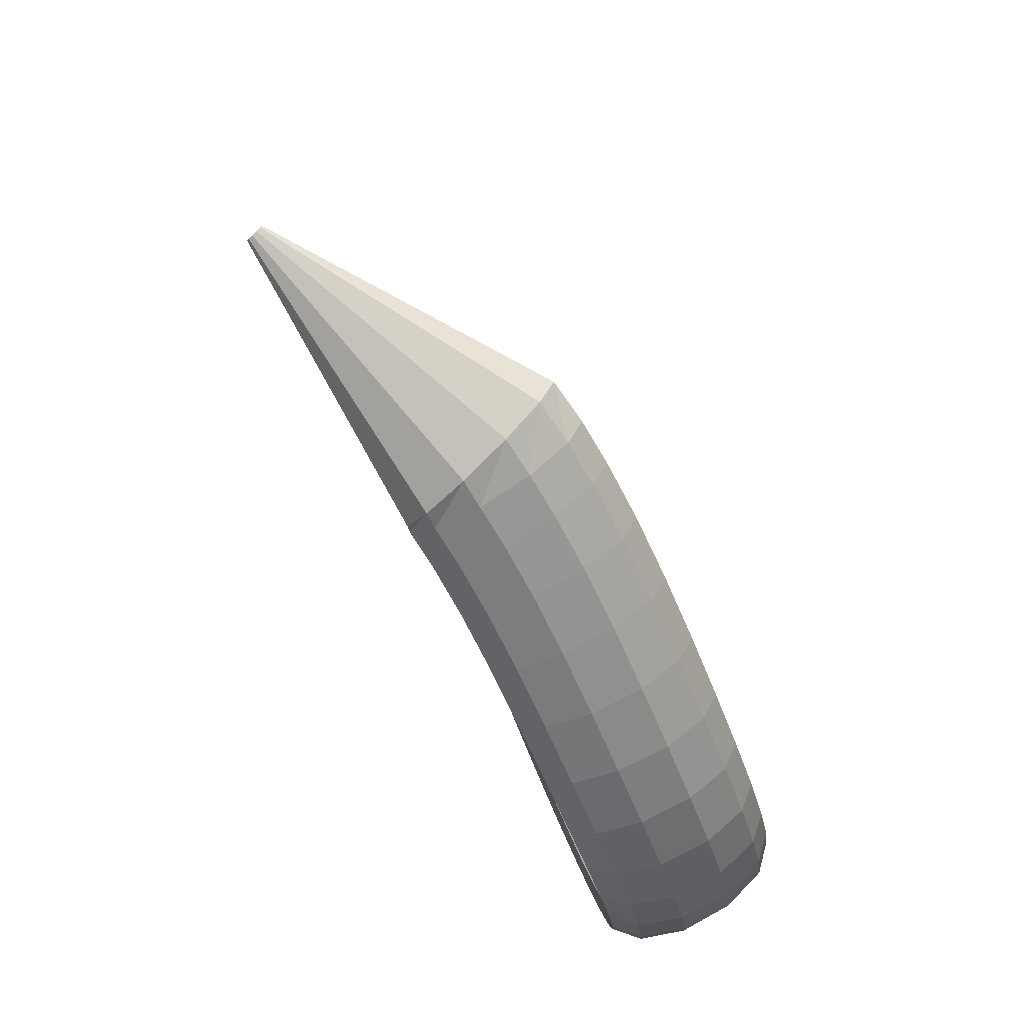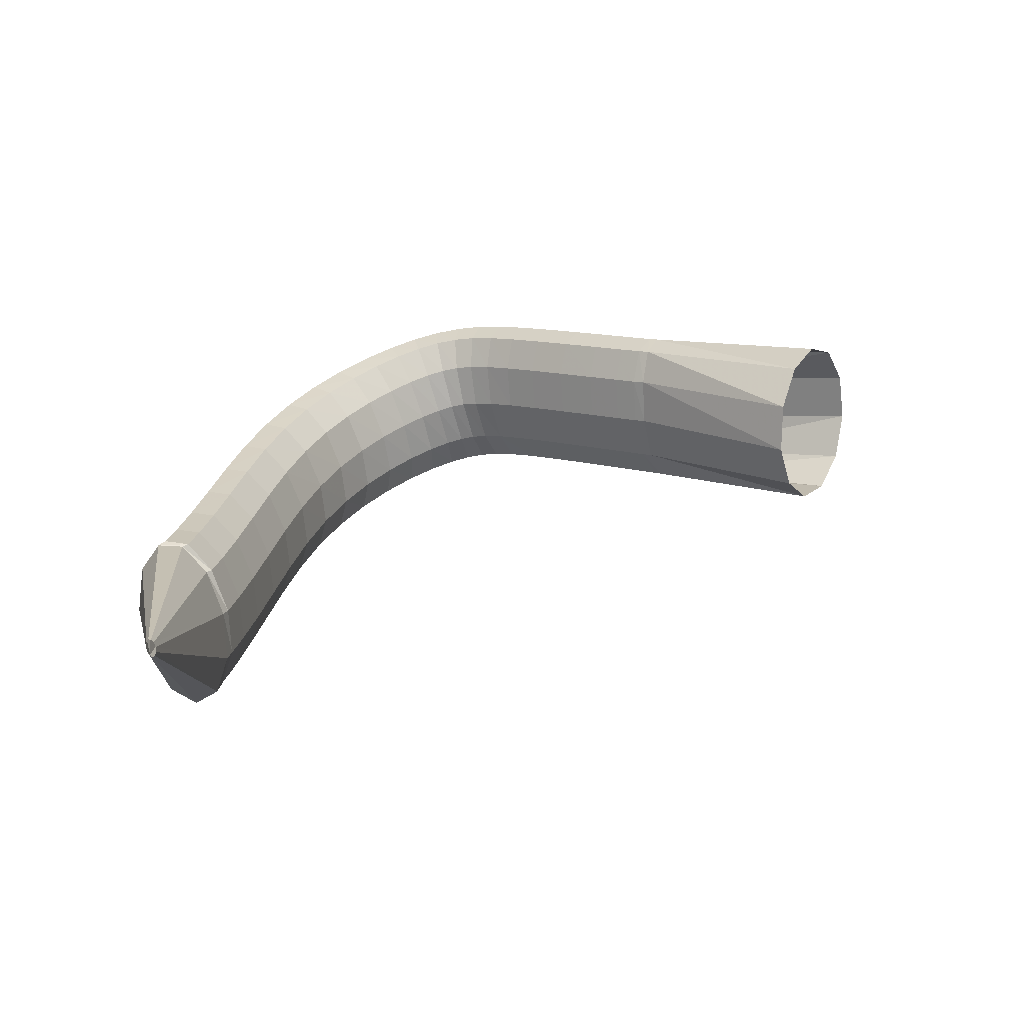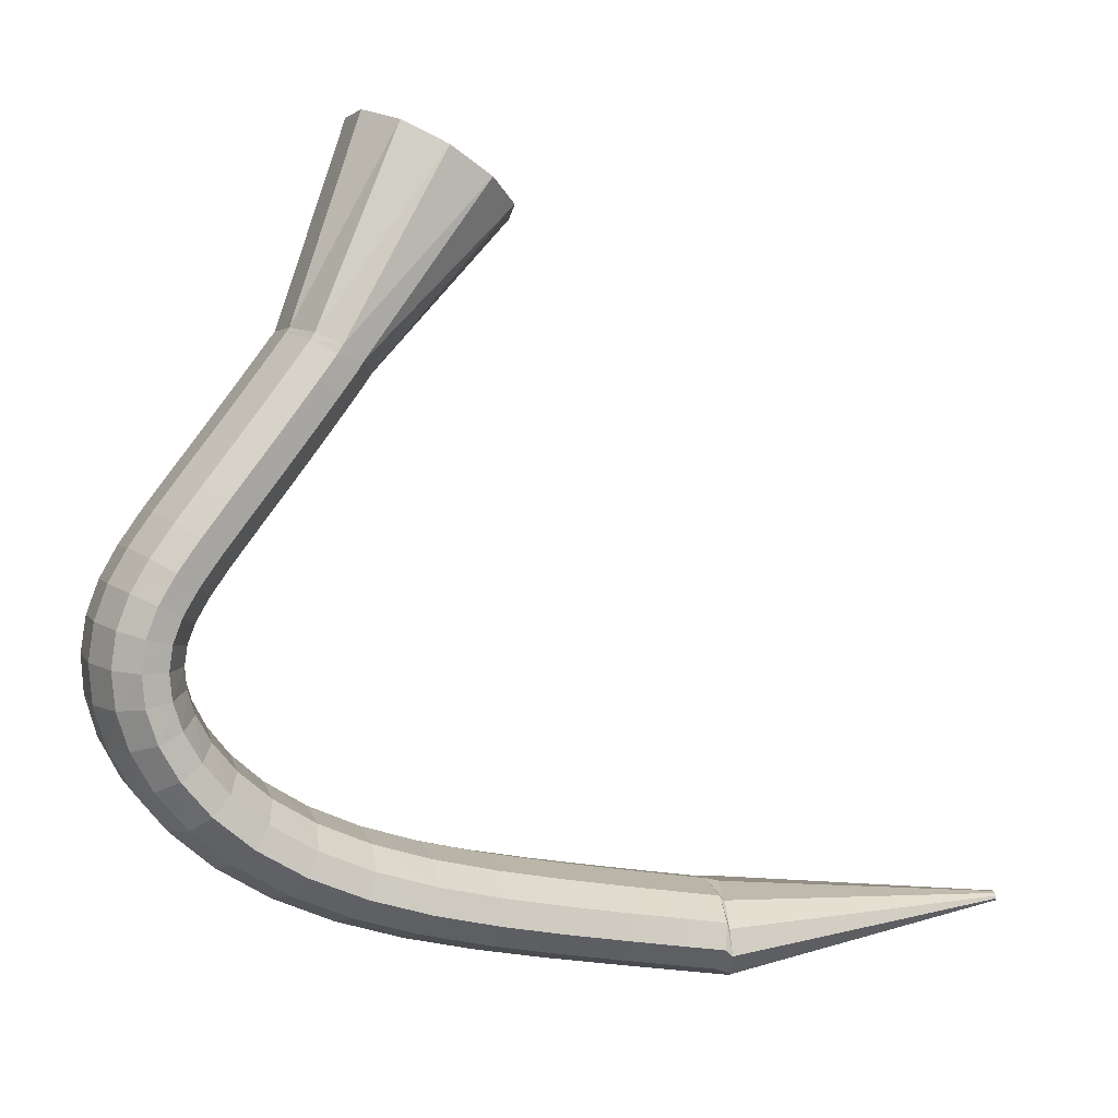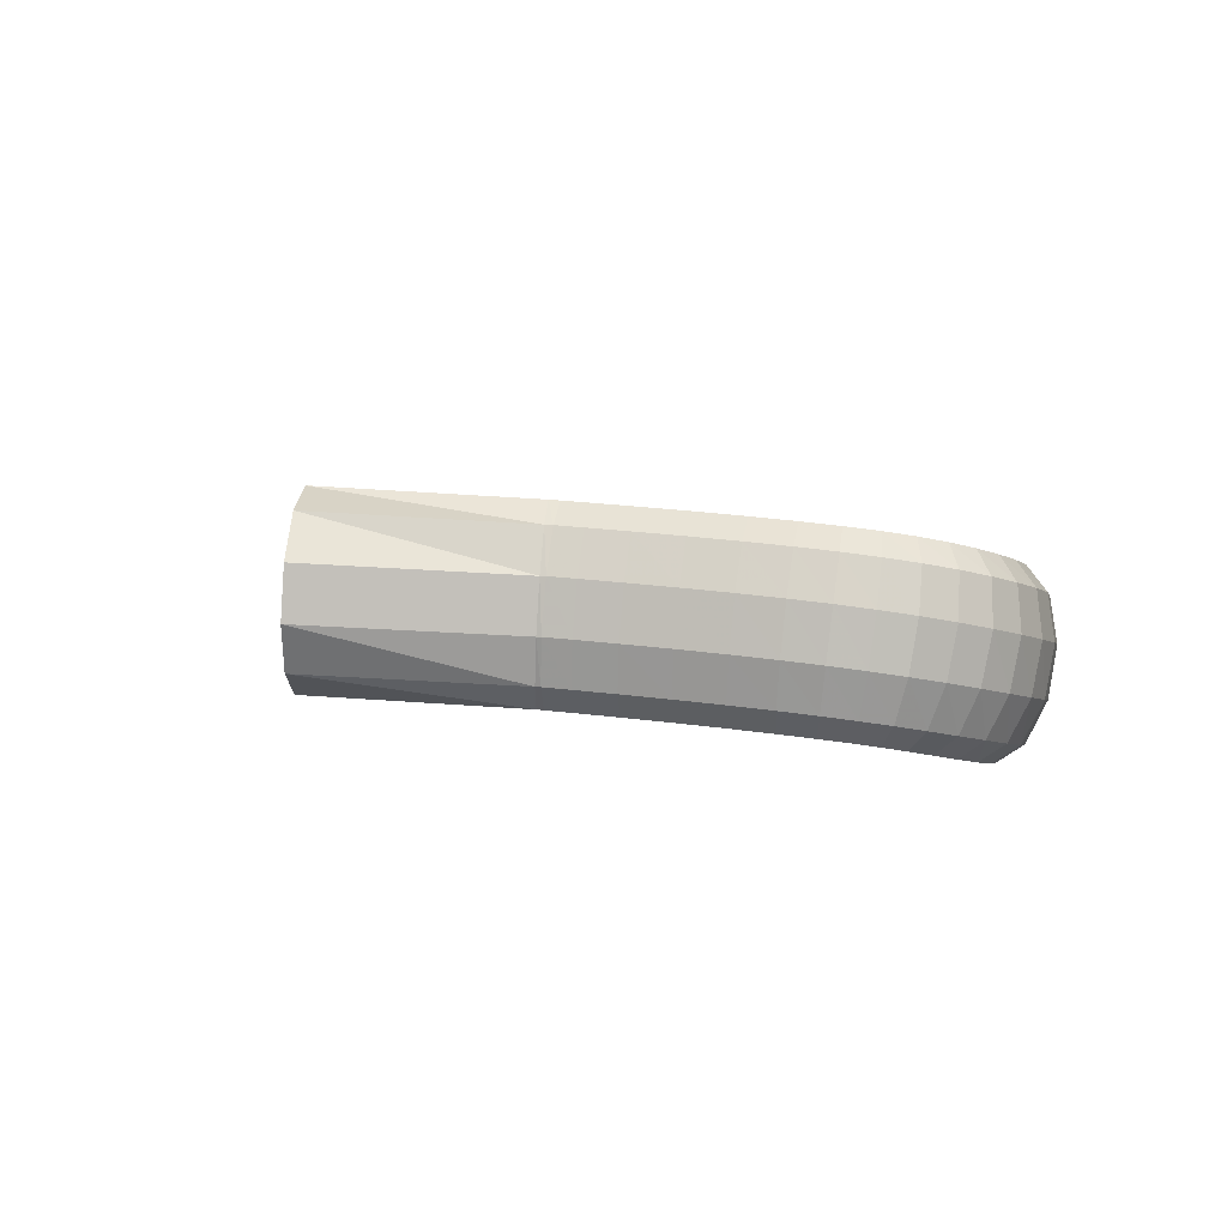
<metadata>
{"format":"obj","ext":"obj","renderer":"f3d","projection":"perspective","resolution":1024,"background":"white","views":[{"elev":-67.4,"azim":-59.3,"up":"+Z"},{"elev":16.6,"azim":-86.2,"up":"+Y"},{"elev":-6.8,"azim":165.5,"up":"+Z"},{"elev":11.7,"azim":66.1,"up":"+Y"}]}
</metadata>
<code>
g tube1
v 131.5 170.3 101.2
v 131.5 170.1 101.2
v 131.4 169.9 101.2
v 131.4 169.8 101
v 131.4 169.9 100.9
v 131.4 170.1 100.8
v 131.5 170.4 100.7
v 131.5 170.6 100.7
v 131.6 170.8 100.8
v 131.6 170.7 100.9
v 131.6 170.6 101.1
v 131.5 170.3 101.2
v 146.3 167.1 101.8
v 145.7 164.4 102
v 145.1 162.4 101.4
v 144.9 161.8 100.2
v 144.9 162.6 98.66
v 145.3 164.7 97.36
v 145.9 167.4 96.69
v 146.5 169.8 96.86
v 146.9 171.2 97.82
v 147 171.1 99.27
v 146.8 169.6 100.7
v 146.3 167.1 101.8
v 147 167 101.9
v 147 164.3 102.1
v 147.1 162.3 101.4
v 147.3 161.6 100.1
v 147.4 162.5 98.61
v 147.5 164.7 97.4
v 147.5 167.4 96.85
v 147.4 169.9 97.13
v 147.3 171.3 98.15
v 147.2 171.2 99.59
v 147.1 169.6 101
v 147 167 101.9
v 149.4 167.1 102.1
v 149.5 164.4 102.3
v 149.7 162.3 101.6
v 149.9 161.7 100.3
v 149.9 162.6 98.86
v 149.9 164.7 97.64
v 149.9 167.5 97.08
v 149.7 170 97.35
v 149.5 171.4 98.37
v 149.4 171.2 99.8
v 149.3 169.6 101.2
v 149.4 167.1 102.1
v 152.5 167.3 102.4
v 152.7 164.6 102.6
v 153 162.6 101.9
v 153.2 161.9 100.7
v 153.3 162.8 99.19
v 153.2 165 97.96
v 153 167.7 97.39
v 152.7 170.2 97.65
v 152.5 171.6 98.66
v 152.3 171.5 100.1
v 152.4 169.9 101.5
v 152.5 167.3 102.4
v 156.1 167.7 102.8
v 156.4 165 103
v 156.7 163 102.3
v 156.9 162.4 101.1
v 157 163.2 99.59
v 156.9 165.4 98.36
v 156.6 168.1 97.77
v 156.2 170.6 98.02
v 155.9 172 99.03
v 155.8 171.9 100.5
v 155.8 170.3 101.9
v 156.1 167.7 102.8
v 159.7 168.2 103.3
v 160.1 165.6 103.5
v 160.5 163.6 102.8
v 160.8 162.9 101.6
v 160.9 163.8 100.1
v 160.7 166 98.84
v 160.4 168.7 98.25
v 160 171.1 98.48
v 159.6 172.5 99.48
v 159.4 172.4 100.9
v 159.5 170.8 102.3
v 159.7 168.2 103.3
v 163.3 168.8 103.9
v 163.7 166.1 104.1
v 164.2 164.2 103.4
v 164.6 163.5 102.2
v 164.7 164.4 100.7
v 164.6 166.6 99.48
v 164.2 169.3 98.88
v 163.8 171.7 99.1
v 163.3 173.1 100.1
v 163.1 173 101.5
v 163.1 171.4 102.9
v 163.3 168.8 103.9
v 166.6 169.4 104.6
v 167 166.8 104.9
v 167.6 164.8 104.3
v 168.1 164.2 103.1
v 168.3 165.1 101.6
v 168.3 167.2 100.4
v 167.9 170 99.76
v 167.4 172.4 99.95
v 166.8 173.7 100.9
v 166.5 173.6 102.3
v 166.4 172 103.7
v 166.6 169.4 104.6
v 169.4 170.1 105.7
v 169.9 167.4 105.9
v 170.6 165.4 105.4
v 171.2 164.8 104.2
v 171.6 165.8 102.8
v 171.7 167.9 101.6
v 171.3 170.7 101
v 170.7 173.1 101.1
v 170 174.4 102
v 169.5 174.2 103.3
v 169.3 172.6 104.7
v 169.4 170.1 105.7
v 171.8 170.7 106.9
v 172.3 168 107.2
v 173.1 166.1 106.7
v 173.9 165.5 105.7
v 174.5 166.5 104.3
v 174.6 168.7 103.2
v 174.3 171.4 102.5
v 173.6 173.8 102.6
v 172.7 175.1 103.4
v 172 174.9 104.6
v 171.7 173.2 105.9
v 171.8 170.7 106.9
v 173.6 171.2 108.2
v 174.2 168.6 108.6
v 175.1 166.7 108.3
v 176.1 166.2 107.3
v 176.8 167.2 106.1
v 177.1 169.4 105
v 176.7 172.1 104.3
v 175.9 174.5 104.3
v 174.9 175.7 104.9
v 174 175.5 106
v 173.5 173.8 107.3
v 173.6 171.2 108.2
v 174.9 171.8 109.6
v 175.5 169.2 110
v 176.5 167.3 109.9
v 177.7 166.8 109.1
v 178.6 167.9 108.1
v 178.9 170.1 107
v 178.6 172.8 106.3
v 177.7 175.1 106.1
v 176.6 176.3 106.6
v 175.5 176.1 107.5
v 174.9 174.4 108.6
v 174.9 171.8 109.6
v 175.7 172.3 110.9
v 176.3 169.7 111.4
v 177.4 167.9 111.4
v 178.7 167.4 110.9
v 179.8 168.5 110
v 180.2 170.8 109.1
v 179.9 173.5 108.3
v 179 175.8 108
v 177.7 176.9 108.3
v 176.5 176.6 109
v 175.7 174.8 110
v 175.7 172.3 110.9
v 176.1 172.6 112
v 176.7 170.1 112.6
v 177.9 168.3 112.8
v 179.3 167.9 112.6
v 180.4 169.1 111.9
v 180.9 171.4 111.1
v 180.7 174.1 110.4
v 179.8 176.4 110
v 178.4 177.5 110
v 177.1 177.1 110.5
v 176.2 175.3 111.2
v 176.1 172.6 112
v 176.2 172.9 113
v 176.8 170.3 113.6
v 178 168.6 114
v 179.4 168.3 114.1
v 180.6 169.6 113.7
v 181.2 171.9 113.1
v 181 174.6 112.5
v 180.1 176.9 111.9
v 178.7 177.9 111.7
v 177.3 177.4 111.8
v 176.4 175.6 112.3
v 176.2 172.9 113
v 176.1 173.1 113.8
v 176.7 170.6 114.5
v 177.9 168.9 115.1
v 179.2 168.6 115.4
v 180.4 169.9 115.4
v 181 172.3 115
v 180.8 175.1 114.4
v 179.9 177.3 113.8
v 178.5 178.3 113.3
v 177.2 177.7 113.1
v 176.3 175.8 113.3
v 176.1 173.1 113.8
v 175.8 173.3 114.8
v 176.4 170.7 115.4
v 177.5 169.1 116.1
v 178.8 168.9 116.7
v 179.9 170.2 117
v 180.4 172.6 116.8
v 180.2 175.4 116.3
v 179.3 177.6 115.6
v 178 178.6 114.9
v 176.8 178 114.5
v 176 176 114.4
v 175.8 173.3 114.8
v 175.2 173.4 115.9
v 175.8 170.9 116.6
v 176.9 169.2 117.4
v 178.1 169.1 118.1
v 179.1 170.4 118.5
v 179.5 172.9 118.5
v 179.3 175.6 118
v 178.4 177.8 117.3
v 177.2 178.8 116.5
v 176 178.1 115.9
v 175.3 176.2 115.7
v 175.2 173.4 115.9
v 174.2 173.6 117.4
v 174.8 171 118.1
v 175.9 169.4 118.9
v 177.1 169.2 119.7
v 178 170.6 120.2
v 178.4 173.1 120.3
v 178.1 175.8 119.8
v 177.3 178 119
v 176.1 178.9 118.2
v 175 178.3 117.5
v 174.3 176.3 117.2
v 174.2 173.6 117.4
v 173 173.7 119.3
v 173.6 171.1 119.9
v 174.6 169.5 120.8
v 175.8 169.4 121.6
v 176.7 170.8 122.1
v 177.1 173.2 122.2
v 176.8 176 121.8
v 175.9 178.2 121
v 174.7 179.1 120.1
v 173.7 178.5 119.4
v 173 176.5 119.1
v 173 173.7 119.3
v 171.5 173.9 121.3
v 172.1 171.3 122
v 173.2 169.7 122.8
v 174.4 169.5 123.7
v 175.3 170.9 124.2
v 175.6 173.4 124.3
v 175.3 176.1 123.9
v 174.4 178.3 123.1
v 173.2 179.3 122.2
v 172.2 178.6 121.5
v 171.5 176.6 121.2
v 171.5 173.9 121.3
v 170 174 123.5
v 170.6 171.4 124.1
v 171.7 169.8 124.9
v 172.9 169.7 125.7
v 173.8 171 126.3
v 174.2 173.5 126.4
v 173.8 176.3 126
v 172.9 178.5 125.2
v 171.8 179.4 124.3
v 170.7 178.7 123.6
v 170 176.7 123.3
v 170 174 123.5
v 168.7 174.1 125.3
v 169.4 171.5 125.9
v 170.5 169.9 126.7
v 171.7 169.8 127.5
v 172.6 171.1 128.1
v 172.9 173.6 128.2
v 172.6 176.4 127.8
v 171.7 178.6 127
v 170.5 179.5 126.2
v 169.4 178.9 125.5
v 168.8 176.9 125.1
v 168.7 174.1 125.3
v 167.9 174.2 126.5
v 168.6 171.6 127.1
v 169.7 170 127.9
v 170.8 169.8 128.7
v 171.8 171.2 129.3
v 172.1 173.7 129.4
v 171.8 176.4 129
v 170.9 178.6 128.2
v 169.7 179.6 127.4
v 168.6 178.9 126.7
v 167.9 176.9 126.3
v 167.9 174.2 126.5
v 167.5 174.3 127.1
v 168.2 171.7 127.6
v 169.3 170 128.3
v 170.6 169.8 129
v 171.6 171.2 129.5
v 171.9 173.7 129.6
v 171.6 176.4 129.2
v 170.7 178.7 128.6
v 169.4 179.6 127.9
v 168.2 179 127.3
v 167.5 177 127
v 167.5 174.3 127.1
v 159.9 174.4 136.1
v 160.9 171.9 136.7
v 163 170.4 137.9
v 165.4 170.4 139.3
v 167.5 172 140.3
v 168.6 174.6 140.8
v 168.2 177.4 140.4
v 166.6 179.4 139.4
v 164.3 180.2 138.1
v 161.9 179.3 136.9
v 160.2 177.2 136.1
v 159.9 174.4 136.1
f 1 2 14
f 14 13 1
f 2 3 15
f 15 14 2
f 3 4 16
f 16 15 3
f 4 5 17
f 17 16 4
f 5 6 18
f 18 17 5
f 6 7 19
f 19 18 6
f 7 8 20
f 20 19 7
f 8 9 21
f 21 20 8
f 9 10 22
f 22 21 9
f 10 11 23
f 23 22 10
f 11 12 24
f 24 23 11
f 13 14 26
f 26 25 13
f 14 15 27
f 27 26 14
f 15 16 28
f 28 27 15
f 16 17 29
f 29 28 16
f 17 18 30
f 30 29 17
f 18 19 31
f 31 30 18
f 19 20 32
f 32 31 19
f 20 21 33
f 33 32 20
f 21 22 34
f 34 33 21
f 22 23 35
f 35 34 22
f 23 24 36
f 36 35 23
f 25 26 38
f 38 37 25
f 26 27 39
f 39 38 26
f 27 28 40
f 40 39 27
f 28 29 41
f 41 40 28
f 29 30 42
f 42 41 29
f 30 31 43
f 43 42 30
f 31 32 44
f 44 43 31
f 32 33 45
f 45 44 32
f 33 34 46
f 46 45 33
f 34 35 47
f 47 46 34
f 35 36 48
f 48 47 35
f 37 38 50
f 50 49 37
f 38 39 51
f 51 50 38
f 39 40 52
f 52 51 39
f 40 41 53
f 53 52 40
f 41 42 54
f 54 53 41
f 42 43 55
f 55 54 42
f 43 44 56
f 56 55 43
f 44 45 57
f 57 56 44
f 45 46 58
f 58 57 45
f 46 47 59
f 59 58 46
f 47 48 60
f 60 59 47
f 49 50 62
f 62 61 49
f 50 51 63
f 63 62 50
f 51 52 64
f 64 63 51
f 52 53 65
f 65 64 52
f 53 54 66
f 66 65 53
f 54 55 67
f 67 66 54
f 55 56 68
f 68 67 55
f 56 57 69
f 69 68 56
f 57 58 70
f 70 69 57
f 58 59 71
f 71 70 58
f 59 60 72
f 72 71 59
f 61 62 74
f 74 73 61
f 62 63 75
f 75 74 62
f 63 64 76
f 76 75 63
f 64 65 77
f 77 76 64
f 65 66 78
f 78 77 65
f 66 67 79
f 79 78 66
f 67 68 80
f 80 79 67
f 68 69 81
f 81 80 68
f 69 70 82
f 82 81 69
f 70 71 83
f 83 82 70
f 71 72 84
f 84 83 71
f 73 74 86
f 86 85 73
f 74 75 87
f 87 86 74
f 75 76 88
f 88 87 75
f 76 77 89
f 89 88 76
f 77 78 90
f 90 89 77
f 78 79 91
f 91 90 78
f 79 80 92
f 92 91 79
f 80 81 93
f 93 92 80
f 81 82 94
f 94 93 81
f 82 83 95
f 95 94 82
f 83 84 96
f 96 95 83
f 85 86 98
f 98 97 85
f 86 87 99
f 99 98 86
f 87 88 100
f 100 99 87
f 88 89 101
f 101 100 88
f 89 90 102
f 102 101 89
f 90 91 103
f 103 102 90
f 91 92 104
f 104 103 91
f 92 93 105
f 105 104 92
f 93 94 106
f 106 105 93
f 94 95 107
f 107 106 94
f 95 96 108
f 108 107 95
f 97 98 110
f 110 109 97
f 98 99 111
f 111 110 98
f 99 100 112
f 112 111 99
f 100 101 113
f 113 112 100
f 101 102 114
f 114 113 101
f 102 103 115
f 115 114 102
f 103 104 116
f 116 115 103
f 104 105 117
f 117 116 104
f 105 106 118
f 118 117 105
f 106 107 119
f 119 118 106
f 107 108 120
f 120 119 107
f 109 110 122
f 122 121 109
f 110 111 123
f 123 122 110
f 111 112 124
f 124 123 111
f 112 113 125
f 125 124 112
f 113 114 126
f 126 125 113
f 114 115 127
f 127 126 114
f 115 116 128
f 128 127 115
f 116 117 129
f 129 128 116
f 117 118 130
f 130 129 117
f 118 119 131
f 131 130 118
f 119 120 132
f 132 131 119
f 121 122 134
f 134 133 121
f 122 123 135
f 135 134 122
f 123 124 136
f 136 135 123
f 124 125 137
f 137 136 124
f 125 126 138
f 138 137 125
f 126 127 139
f 139 138 126
f 127 128 140
f 140 139 127
f 128 129 141
f 141 140 128
f 129 130 142
f 142 141 129
f 130 131 143
f 143 142 130
f 131 132 144
f 144 143 131
f 133 134 146
f 146 145 133
f 134 135 147
f 147 146 134
f 135 136 148
f 148 147 135
f 136 137 149
f 149 148 136
f 137 138 150
f 150 149 137
f 138 139 151
f 151 150 138
f 139 140 152
f 152 151 139
f 140 141 153
f 153 152 140
f 141 142 154
f 154 153 141
f 142 143 155
f 155 154 142
f 143 144 156
f 156 155 143
f 145 146 158
f 158 157 145
f 146 147 159
f 159 158 146
f 147 148 160
f 160 159 147
f 148 149 161
f 161 160 148
f 149 150 162
f 162 161 149
f 150 151 163
f 163 162 150
f 151 152 164
f 164 163 151
f 152 153 165
f 165 164 152
f 153 154 166
f 166 165 153
f 154 155 167
f 167 166 154
f 155 156 168
f 168 167 155
f 157 158 170
f 170 169 157
f 158 159 171
f 171 170 158
f 159 160 172
f 172 171 159
f 160 161 173
f 173 172 160
f 161 162 174
f 174 173 161
f 162 163 175
f 175 174 162
f 163 164 176
f 176 175 163
f 164 165 177
f 177 176 164
f 165 166 178
f 178 177 165
f 166 167 179
f 179 178 166
f 167 168 180
f 180 179 167
f 169 170 182
f 182 181 169
f 170 171 183
f 183 182 170
f 171 172 184
f 184 183 171
f 172 173 185
f 185 184 172
f 173 174 186
f 186 185 173
f 174 175 187
f 187 186 174
f 175 176 188
f 188 187 175
f 176 177 189
f 189 188 176
f 177 178 190
f 190 189 177
f 178 179 191
f 191 190 178
f 179 180 192
f 192 191 179
f 181 182 194
f 194 193 181
f 182 183 195
f 195 194 182
f 183 184 196
f 196 195 183
f 184 185 197
f 197 196 184
f 185 186 198
f 198 197 185
f 186 187 199
f 199 198 186
f 187 188 200
f 200 199 187
f 188 189 201
f 201 200 188
f 189 190 202
f 202 201 189
f 190 191 203
f 203 202 190
f 191 192 204
f 204 203 191
f 193 194 206
f 206 205 193
f 194 195 207
f 207 206 194
f 195 196 208
f 208 207 195
f 196 197 209
f 209 208 196
f 197 198 210
f 210 209 197
f 198 199 211
f 211 210 198
f 199 200 212
f 212 211 199
f 200 201 213
f 213 212 200
f 201 202 214
f 214 213 201
f 202 203 215
f 215 214 202
f 203 204 216
f 216 215 203
f 205 206 218
f 218 217 205
f 206 207 219
f 219 218 206
f 207 208 220
f 220 219 207
f 208 209 221
f 221 220 208
f 209 210 222
f 222 221 209
f 210 211 223
f 223 222 210
f 211 212 224
f 224 223 211
f 212 213 225
f 225 224 212
f 213 214 226
f 226 225 213
f 214 215 227
f 227 226 214
f 215 216 228
f 228 227 215
f 217 218 230
f 230 229 217
f 218 219 231
f 231 230 218
f 219 220 232
f 232 231 219
f 220 221 233
f 233 232 220
f 221 222 234
f 234 233 221
f 222 223 235
f 235 234 222
f 223 224 236
f 236 235 223
f 224 225 237
f 237 236 224
f 225 226 238
f 238 237 225
f 226 227 239
f 239 238 226
f 227 228 240
f 240 239 227
f 229 230 242
f 242 241 229
f 230 231 243
f 243 242 230
f 231 232 244
f 244 243 231
f 232 233 245
f 245 244 232
f 233 234 246
f 246 245 233
f 234 235 247
f 247 246 234
f 235 236 248
f 248 247 235
f 236 237 249
f 249 248 236
f 237 238 250
f 250 249 237
f 238 239 251
f 251 250 238
f 239 240 252
f 252 251 239
f 241 242 254
f 254 253 241
f 242 243 255
f 255 254 242
f 243 244 256
f 256 255 243
f 244 245 257
f 257 256 244
f 245 246 258
f 258 257 245
f 246 247 259
f 259 258 246
f 247 248 260
f 260 259 247
f 248 249 261
f 261 260 248
f 249 250 262
f 262 261 249
f 250 251 263
f 263 262 250
f 251 252 264
f 264 263 251
f 253 254 266
f 266 265 253
f 254 255 267
f 267 266 254
f 255 256 268
f 268 267 255
f 256 257 269
f 269 268 256
f 257 258 270
f 270 269 257
f 258 259 271
f 271 270 258
f 259 260 272
f 272 271 259
f 260 261 273
f 273 272 260
f 261 262 274
f 274 273 261
f 262 263 275
f 275 274 262
f 263 264 276
f 276 275 263
f 265 266 278
f 278 277 265
f 266 267 279
f 279 278 266
f 267 268 280
f 280 279 267
f 268 269 281
f 281 280 268
f 269 270 282
f 282 281 269
f 270 271 283
f 283 282 270
f 271 272 284
f 284 283 271
f 272 273 285
f 285 284 272
f 273 274 286
f 286 285 273
f 274 275 287
f 287 286 274
f 275 276 288
f 288 287 275
f 277 278 290
f 290 289 277
f 278 279 291
f 291 290 278
f 279 280 292
f 292 291 279
f 280 281 293
f 293 292 280
f 281 282 294
f 294 293 281
f 282 283 295
f 295 294 282
f 283 284 296
f 296 295 283
f 284 285 297
f 297 296 284
f 285 286 298
f 298 297 285
f 286 287 299
f 299 298 286
f 287 288 300
f 300 299 287
f 289 290 302
f 302 301 289
f 290 291 303
f 303 302 290
f 291 292 304
f 304 303 291
f 292 293 305
f 305 304 292
f 293 294 306
f 306 305 293
f 294 295 307
f 307 306 294
f 295 296 308
f 308 307 295
f 296 297 309
f 309 308 296
f 297 298 310
f 310 309 297
f 298 299 311
f 311 310 298
f 299 300 312
f 312 311 299
f 301 302 314
f 314 313 301
f 302 303 315
f 315 314 302
f 303 304 316
f 316 315 303
f 304 305 317
f 317 316 304
f 305 306 318
f 318 317 305
f 306 307 319
f 319 318 306
f 307 308 320
f 320 319 307
f 308 309 321
f 321 320 308
f 309 310 322
f 322 321 309
f 310 311 323
f 323 322 310
f 311 312 324
f 324 323 311

</code>
